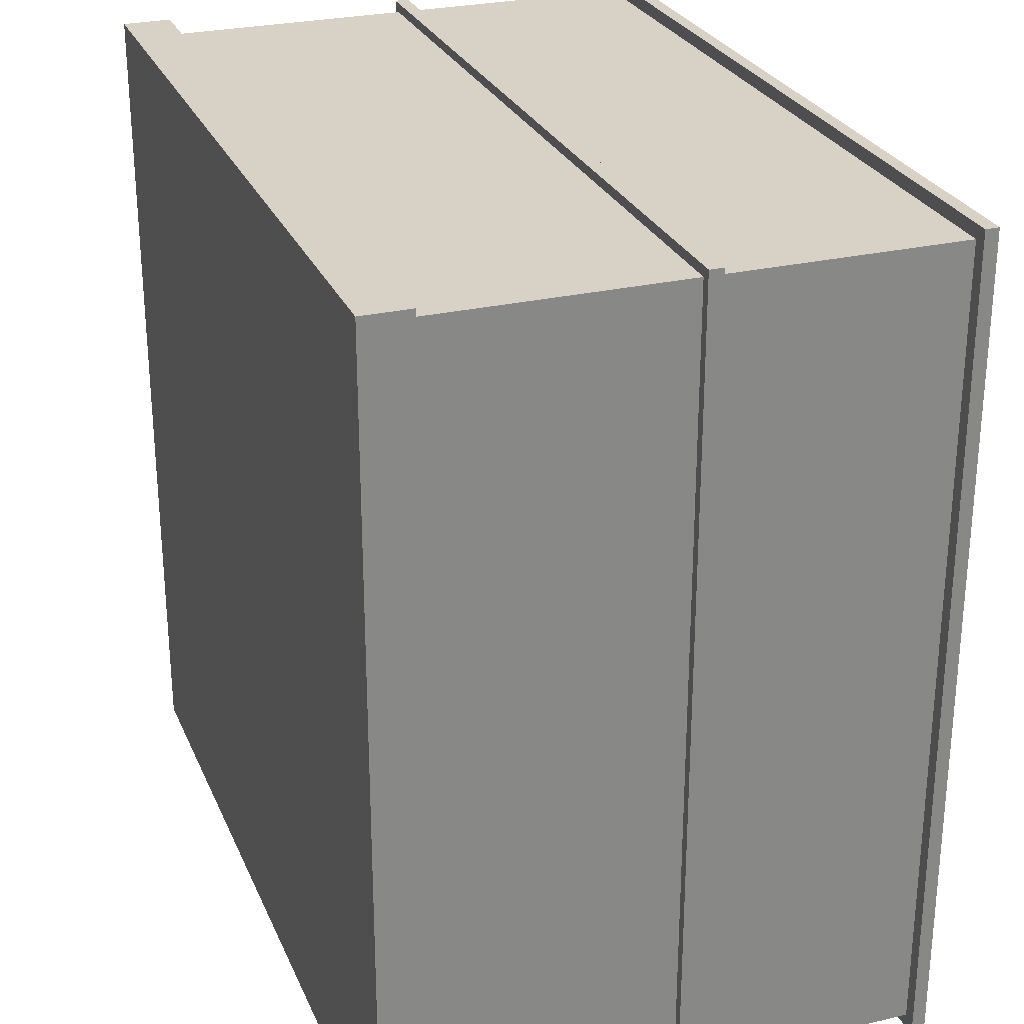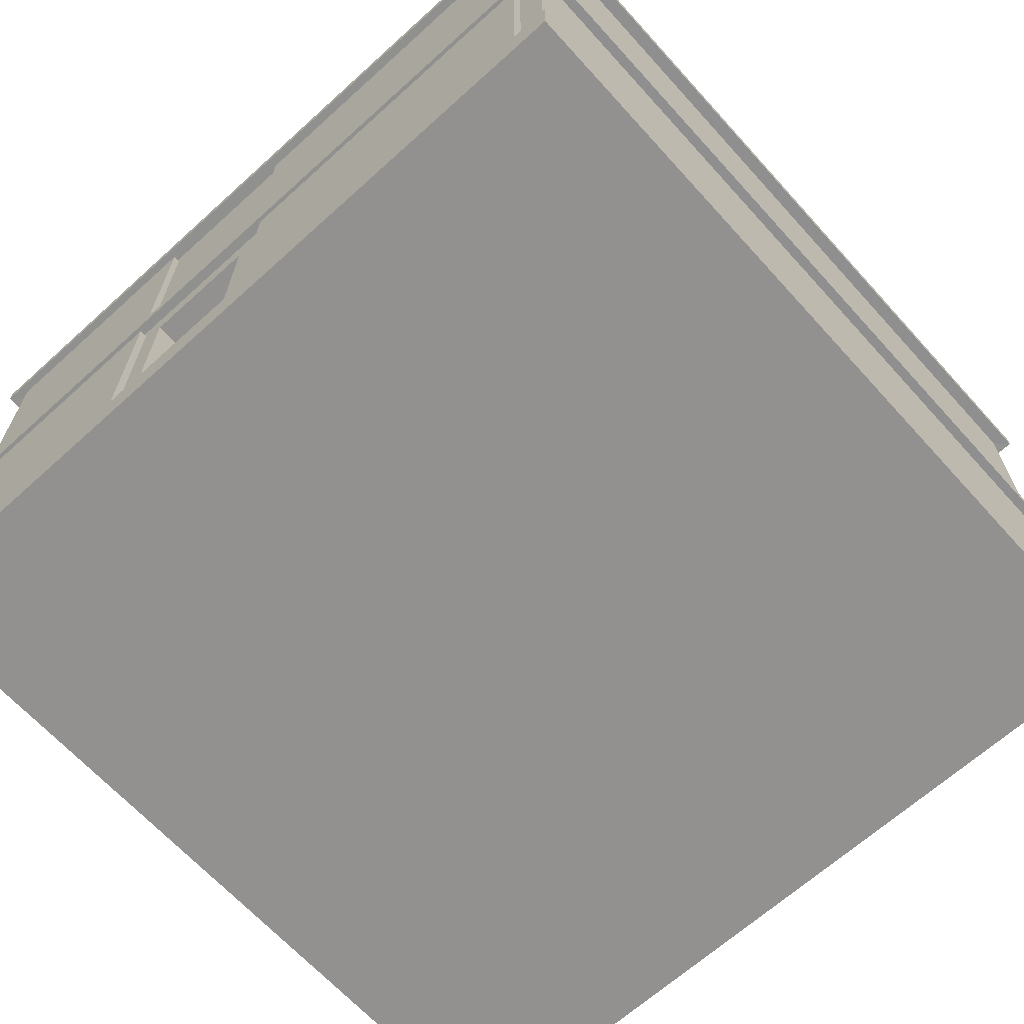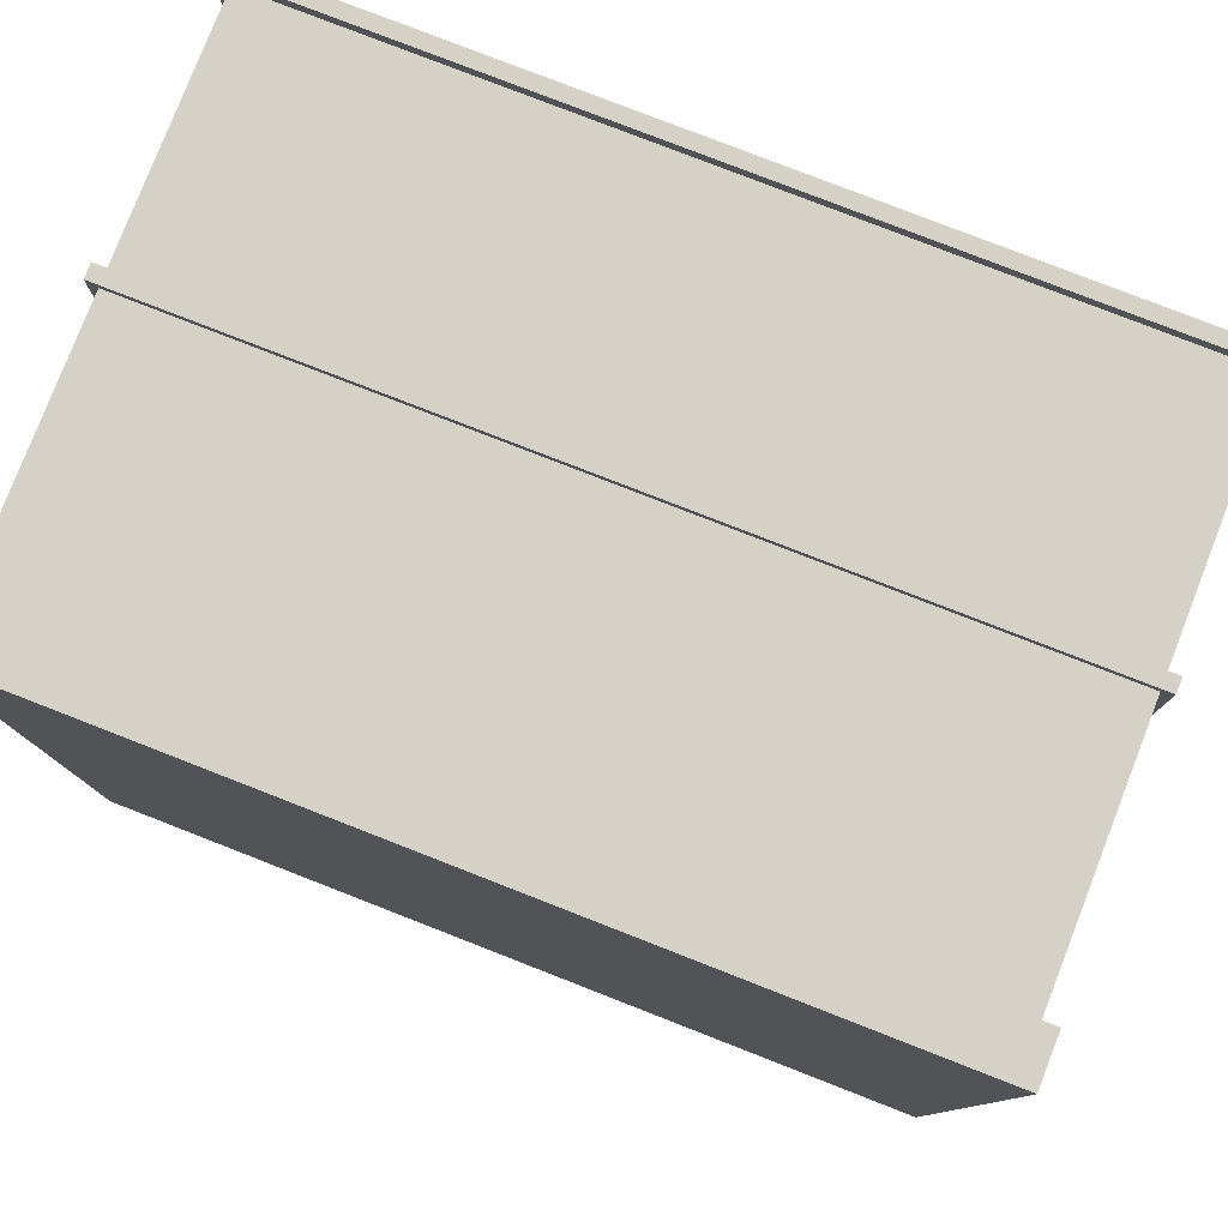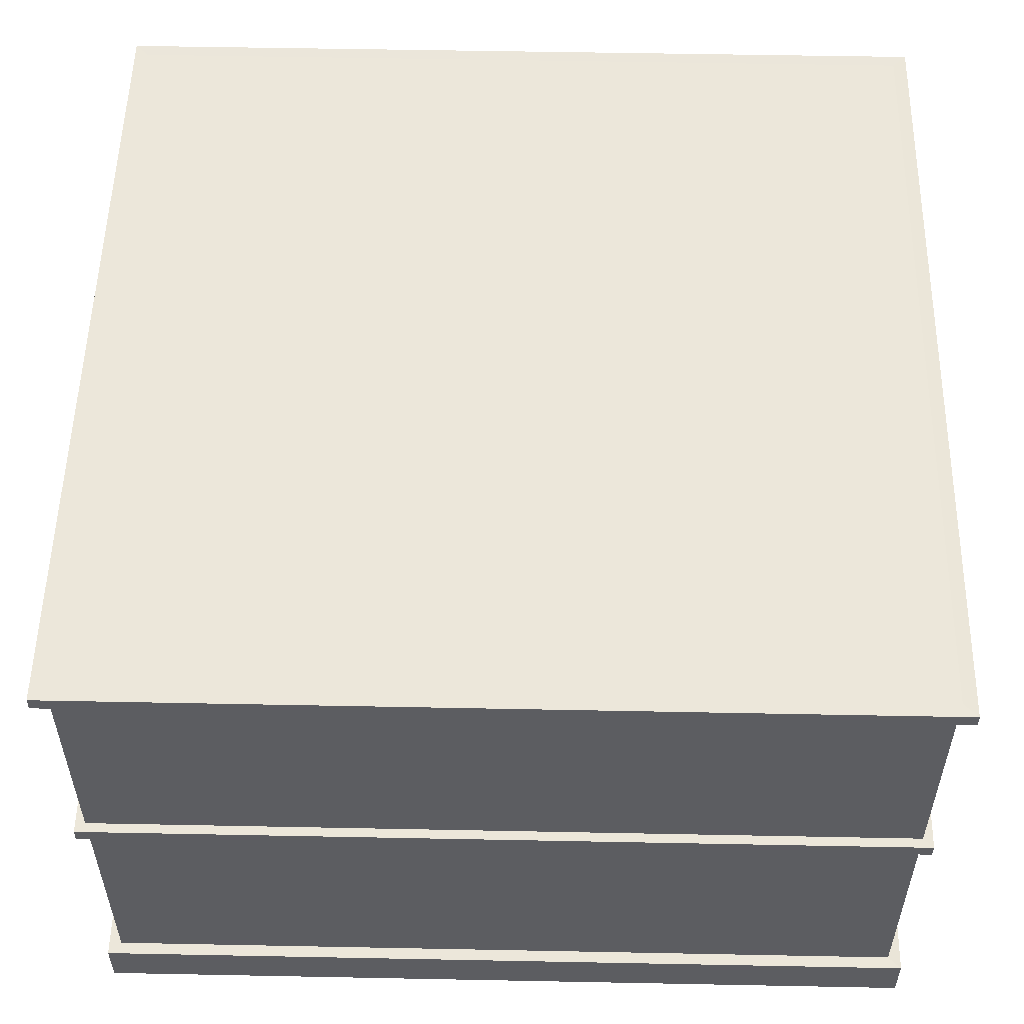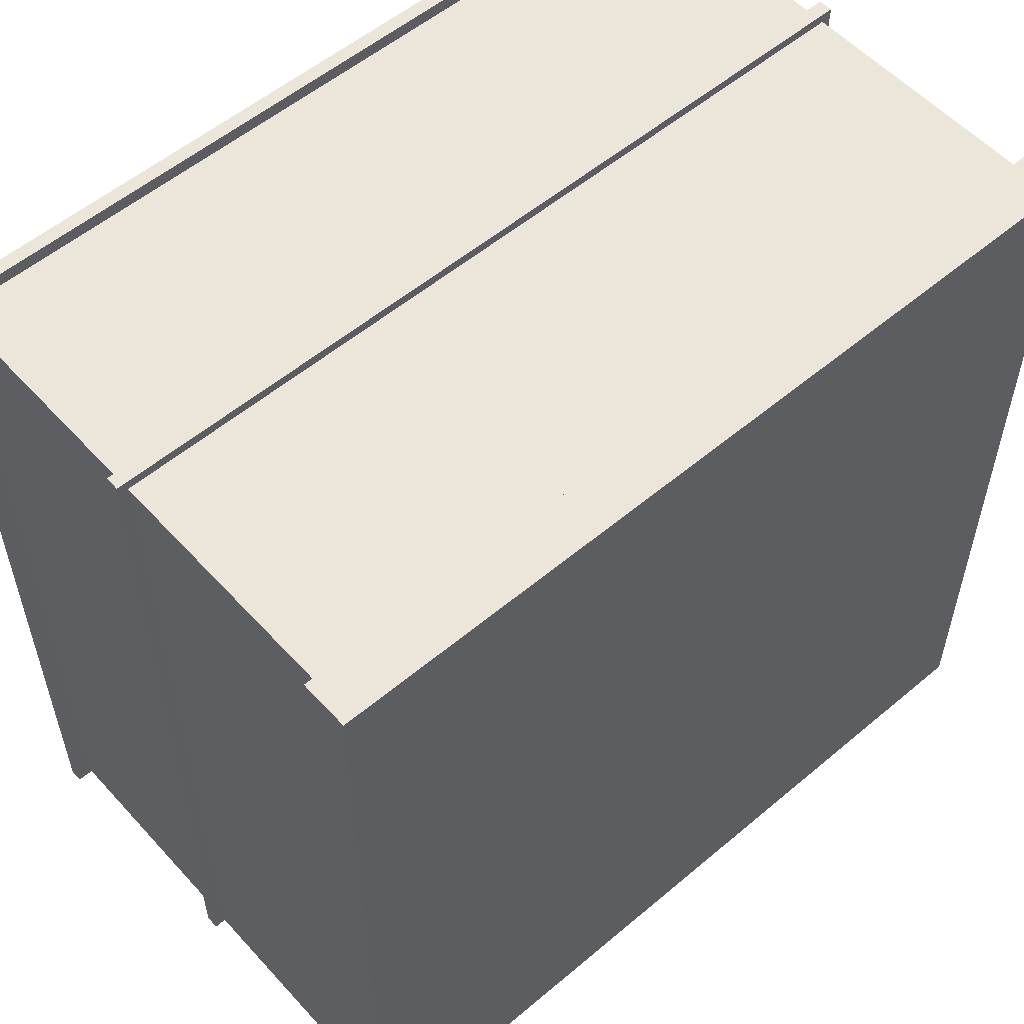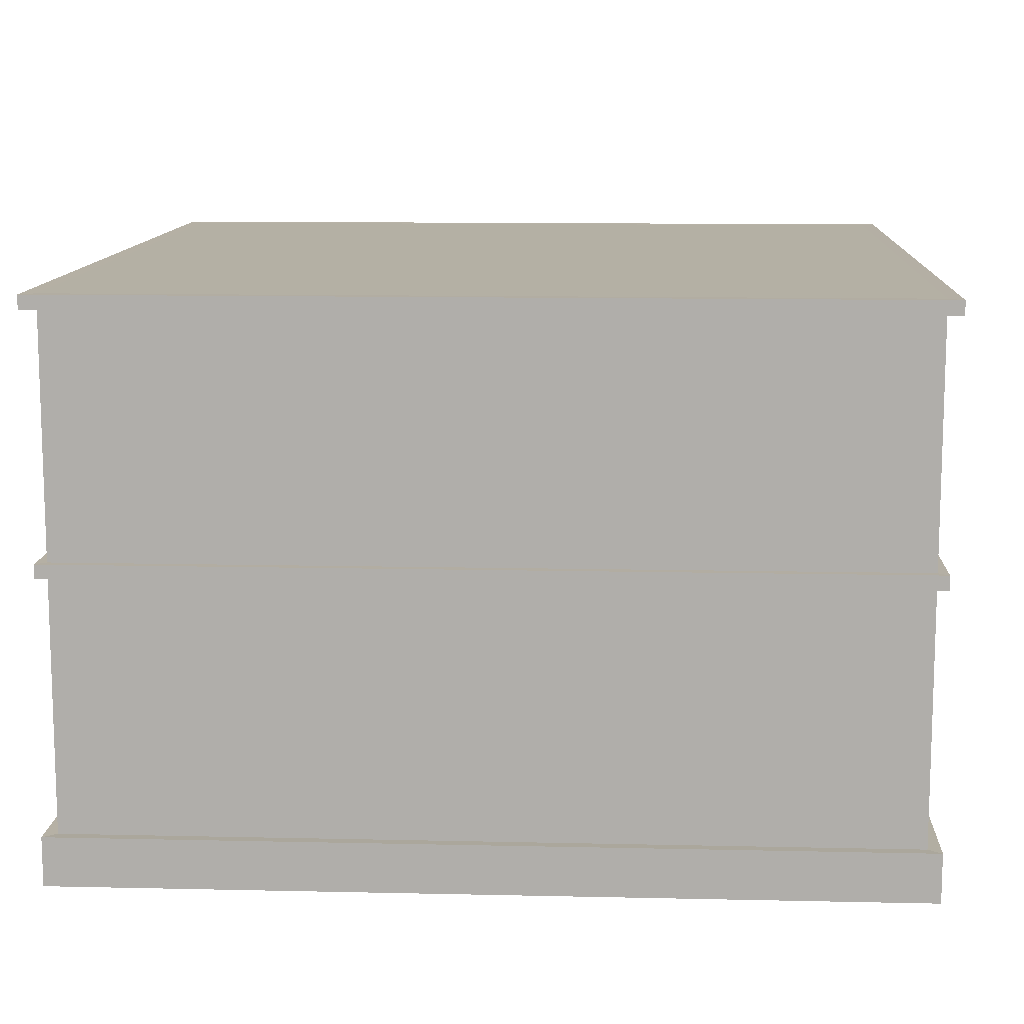
<metadata>
{"format":"obj","ext":"obj","renderer":"f3d","projection":"perspective","resolution":1024,"background":"white","views":[{"elev":27.2,"azim":70.1,"up":"+Z"},{"elev":-66.1,"azim":-137.8,"up":"+Y"},{"elev":79.4,"azim":21.3,"up":"+Z"},{"elev":53.7,"azim":-88.8,"up":"+Y"},{"elev":55.5,"azim":-41.5,"up":"+Z"},{"elev":11.5,"azim":3.1,"up":"+Y"}]}
</metadata>
<code>
o Cube_Cube.001
v 7.942 0.7148 3.475
v 5.942 0.7148 3.475
v 5.942 0.1036 3.475
v 7.942 0.1036 3.475
v 7.942 0.7148 1.475
v 7.942 0.1036 1.475
v 7.609 0.1036 1.475
v 7.276 0.1036 1.475
v 7.311 0.1365 1.475
v 7.609 0.1365 1.475
v 5.942 0.7148 1.475
v 5.942 0.1036 1.475
v 7.942 1.326 3.475
v 5.942 1.326 3.475
v 5.942 0.7483 3.475
v 7.942 0.7483 3.475
v 7.942 1.326 1.475
v 7.942 0.7483 1.475
v 7.276 1.326 1.475
v 7.609 1.326 1.475
v 7.609 1.3 1.475
v 7.305 1.3 1.475
v 5.942 1.326 1.475
v 5.942 0.7483 1.475
v 6.609 1.326 1.475
v 6.942 1.326 1.475
v 6.91 1.308 1.475
v 6.598 1.308 1.475
v 5.974 1.308 1.475
v 5.974 0.7666 1.475
v 6.942 0.7483 1.475
v 6.609 0.7483 1.475
v 6.598 0.7666 1.475
v 6.91 0.7666 1.475
v 7.276 0.7483 1.475
v 7.609 0.7483 1.475
v 7.305 0.774 1.475
v 7.609 0.774 1.475
v 6.942 0.7148 1.475
v 6.942 0.1036 1.475
v 6.876 0.1444 1.475
v 6.876 0.6741 1.475
v 6.609 0.1036 1.475
v 6.587 0.1444 1.475
v 6.276 0.7148 1.475
v 6.609 0.7148 1.475
v 6.587 0.6741 1.475
v 6.298 0.6741 1.475
v 7.276 0.7148 1.475
v 7.252 0.6344 1.475
v 6.966 0.6344 1.475
v 7.609 0.7148 1.475
v 7.906 0.682 1.475
v 7.609 0.682 1.475
v 7.252 0.1093 1.475
v 7.252 0.1093 1.56
v 7.252 0.6344 1.56
v 6.966 0.1093 1.475
v 6.966 0.6344 1.56
v 6.966 0.1093 1.56
v 7.311 0.682 1.475
v 7.311 0.682 1.456
v 7.311 0.1365 1.456
v 7.906 0.1365 1.475
v 7.906 0.1365 1.456
v 7.906 0.682 1.456
v 7.609 0.682 1.456
v 7.609 0.1365 1.456
v 6.587 0.1444 1.454
v 6.876 0.1444 1.454
v 6.876 0.6741 1.454
v 6.587 0.6741 1.454
v 6.009 0.6741 1.475
v 6.009 0.1444 1.475
v 6.276 0.1036 1.475
v 6.298 0.1444 1.475
v 6.009 0.6741 1.454
v 6.298 0.6741 1.454
v 6.298 0.1444 1.454
v 6.009 0.1444 1.454
v 7.913 0.774 1.475
v 7.609 0.774 1.458
v 7.913 0.774 1.458
v 7.305 1.3 1.458
v 7.305 0.774 1.458
v 7.913 1.3 1.475
v 7.609 1.3 1.458
v 7.913 1.3 1.458
v 6.286 0.7666 1.475
v 6.286 0.7666 1.462
v 6.598 0.7666 1.462
v 5.974 0.7666 1.462
v 6.286 1.308 1.475
v 6.598 1.308 1.462
v 6.286 1.308 1.462
v 6.276 1.326 1.475
v 6.276 0.7483 1.475
v 5.974 1.308 1.462
v 6.91 1.308 1.462
v 6.91 0.7666 1.462
f 1 2 3 4
f 5 1 4 6
f 7 8 9 10
f 2 11 12 3
f 13 14 15 16
f 17 13 16 18
f 19 20 21 22
f 14 23 24 15
f 25 26 27 28
f 24 23 29 30
f 31 32 33 34
f 26 19 35 31
f 36 35 37 38
f 39 40 41 42
f 40 43 44 41
f 45 46 47 48
f 39 49 50 51
f 52 5 53 54
f 50 55 56 57
f 40 39 51 58
f 8 40 58 55
f 49 8 55 50
f 59 57 56 60
f 51 50 57 59
f 58 51 59 60
f 55 58 60 56
f 9 61 62 63
f 53 64 65 66
f 49 52 54 61
f 8 49 61 9
f 5 6 64 53
f 6 7 10 64
f 67 66 65 68
f 62 67 68 63
f 54 53 66 67
f 64 10 68 65
f 61 54 67 62
f 10 9 63 68
f 41 44 69 70
f 47 42 71 72
f 42 41 70 71
f 12 11 73 74
f 46 39 42 47
f 11 45 48 73
f 43 75 76 44
f 75 12 74 76
f 77 78 79 80
f 78 72 69 79
f 72 71 70 69
f 76 74 80 79
f 48 47 72 78
f 44 76 79 69
f 73 48 78 77
f 74 73 77 80
f 81 38 82 83
f 37 22 84 85
f 35 19 22 37
f 20 17 86 21
f 17 18 81 86
f 18 36 38 81
f 87 88 83 82
f 84 87 82 85
f 86 81 83 88
f 38 37 85 82
f 22 21 87 84
f 21 86 88 87
f 33 89 90 91
f 89 30 92 90
f 93 28 94 95
f 23 96 93 29
f 32 97 89 33
f 97 24 30 89
f 26 31 34 27
f 96 25 28 93
f 98 95 90 92
f 95 94 91 90
f 94 99 100 91
f 28 27 99 94
f 29 93 95 98
f 30 29 98 92
f 27 34 100 99
f 34 33 91 100
o Cube.021_Cube.016
v 7.942 0.1036 1.475
v 7.942 0.1036 3.475
v 7.973 0.1054 3.506
v 7.973 0.1054 1.444
v 5.942 0.1036 3.475
v 5.942 0.1036 1.475
v 5.911 0.1054 1.444
v 5.911 0.1054 3.506
v 7.942 1.358 1.475
v 7.942 1.358 3.475
v 7.976 1.359 3.509
v 7.976 1.359 1.442
v 5.911 -0.0136 1.444
v 5.911 -0.0136 3.506
v 7.973 -0.0136 1.444
v 7.973 -0.0136 3.506
v 5.942 0.7148 1.475
v 5.942 0.7148 3.475
v 5.918 0.7144 3.5
v 5.918 0.7144 1.451
v 5.942 0.7483 3.475
v 5.942 0.7483 1.475
v 5.918 0.7487 1.451
v 5.918 0.7487 3.5
v 7.942 0.7148 3.475
v 7.942 0.7148 1.475
v 7.967 0.7144 1.451
v 7.967 0.7144 3.5
v 7.942 0.7483 3.475
v 7.967 0.7487 3.5
v 7.967 0.7487 1.451
v 7.942 0.7483 1.475
v 5.942 1.358 1.475
v 5.942 1.358 3.475
v 7.942 1.326 1.475
v 5.942 1.326 1.475
v 5.909 1.325 1.442
v 7.976 1.325 1.442
v 5.942 1.326 3.475
v 7.942 1.326 3.475
v 7.976 1.325 3.509
v 5.909 1.325 3.509
v 5.909 1.359 1.442
v 5.909 1.359 3.509
f 101 102 103 104
f 105 106 107 108
f 102 105 108 103
f 106 101 104 107
f 109 110 111 112
f 108 107 113 114
f 107 104 115 113
f 104 103 116 115
f 103 108 114 116
f 114 113 115 116
f 117 118 119 120
f 121 122 123 124
f 125 126 127 128
f 129 121 124 130
f 124 123 120 119
f 123 131 127 120
f 131 130 128 127
f 130 124 119 128
f 132 129 130 131
f 118 125 128 119
f 126 117 120 127
f 122 132 131 123
f 110 109 133 134
f 135 136 137 138
f 139 140 141 142
f 133 109 112 143
f 142 141 111 144
f 138 137 143 112
f 141 138 112 111
f 137 142 144 143
f 134 133 143 144
f 140 135 138 141
f 136 139 142 137
f 110 134 144 111

</code>
